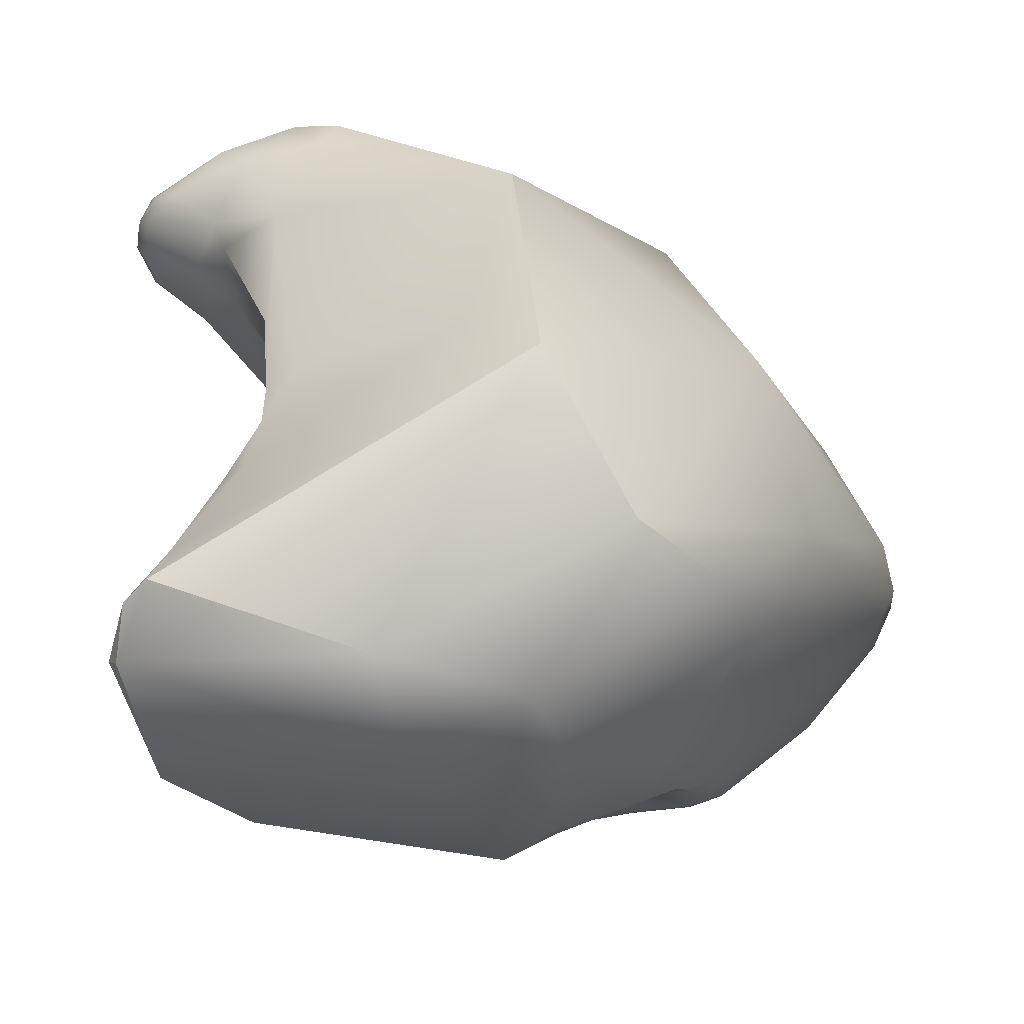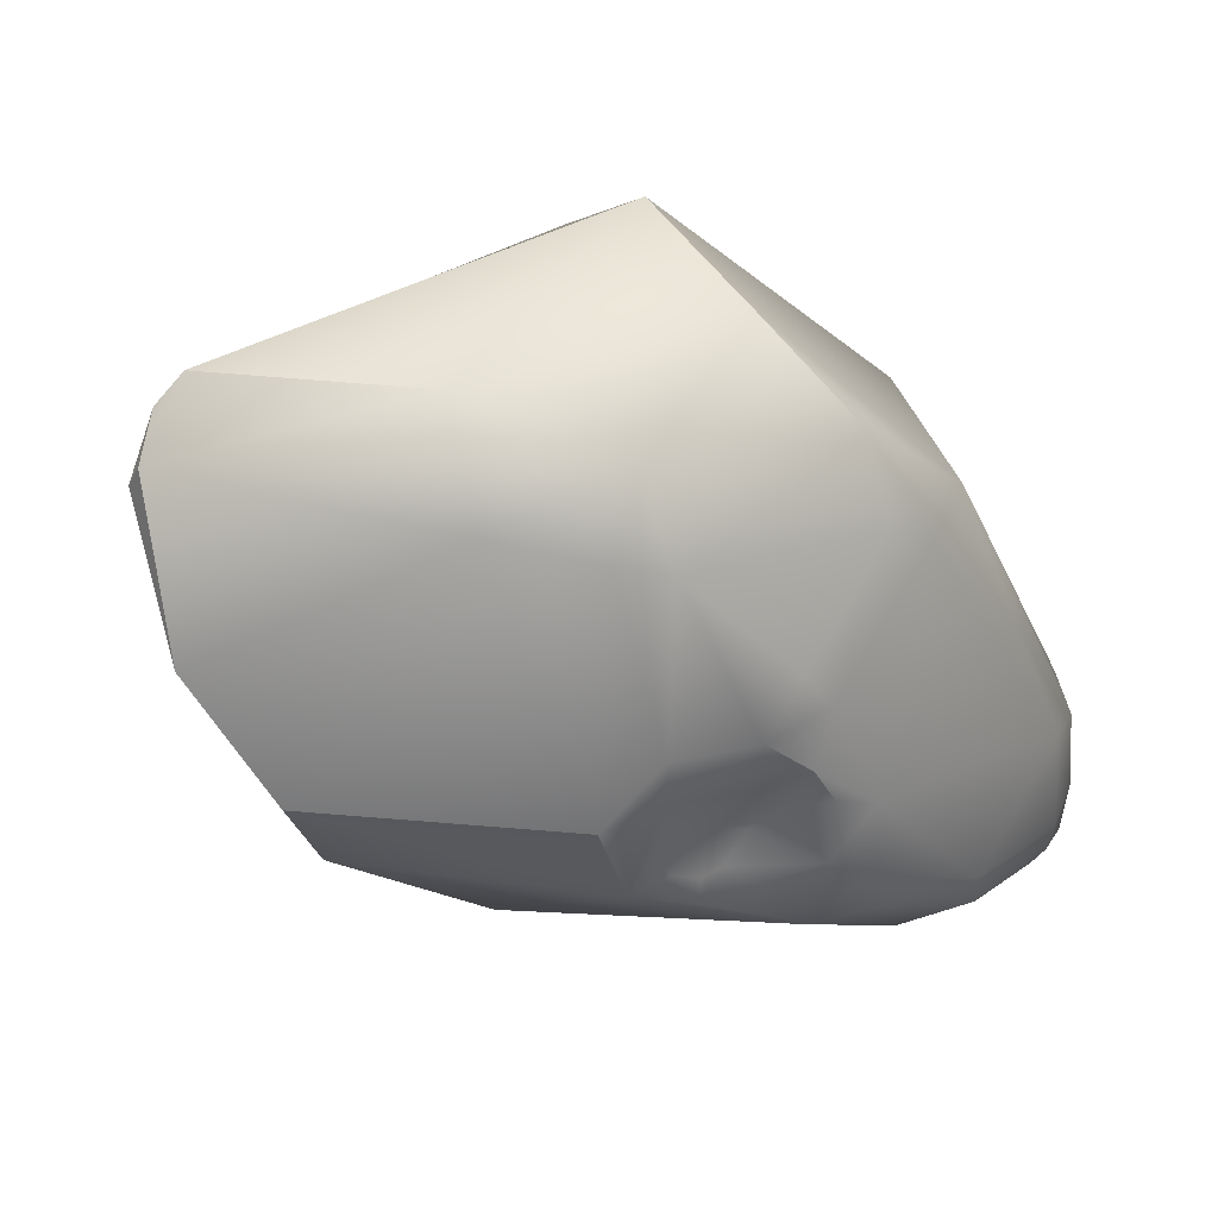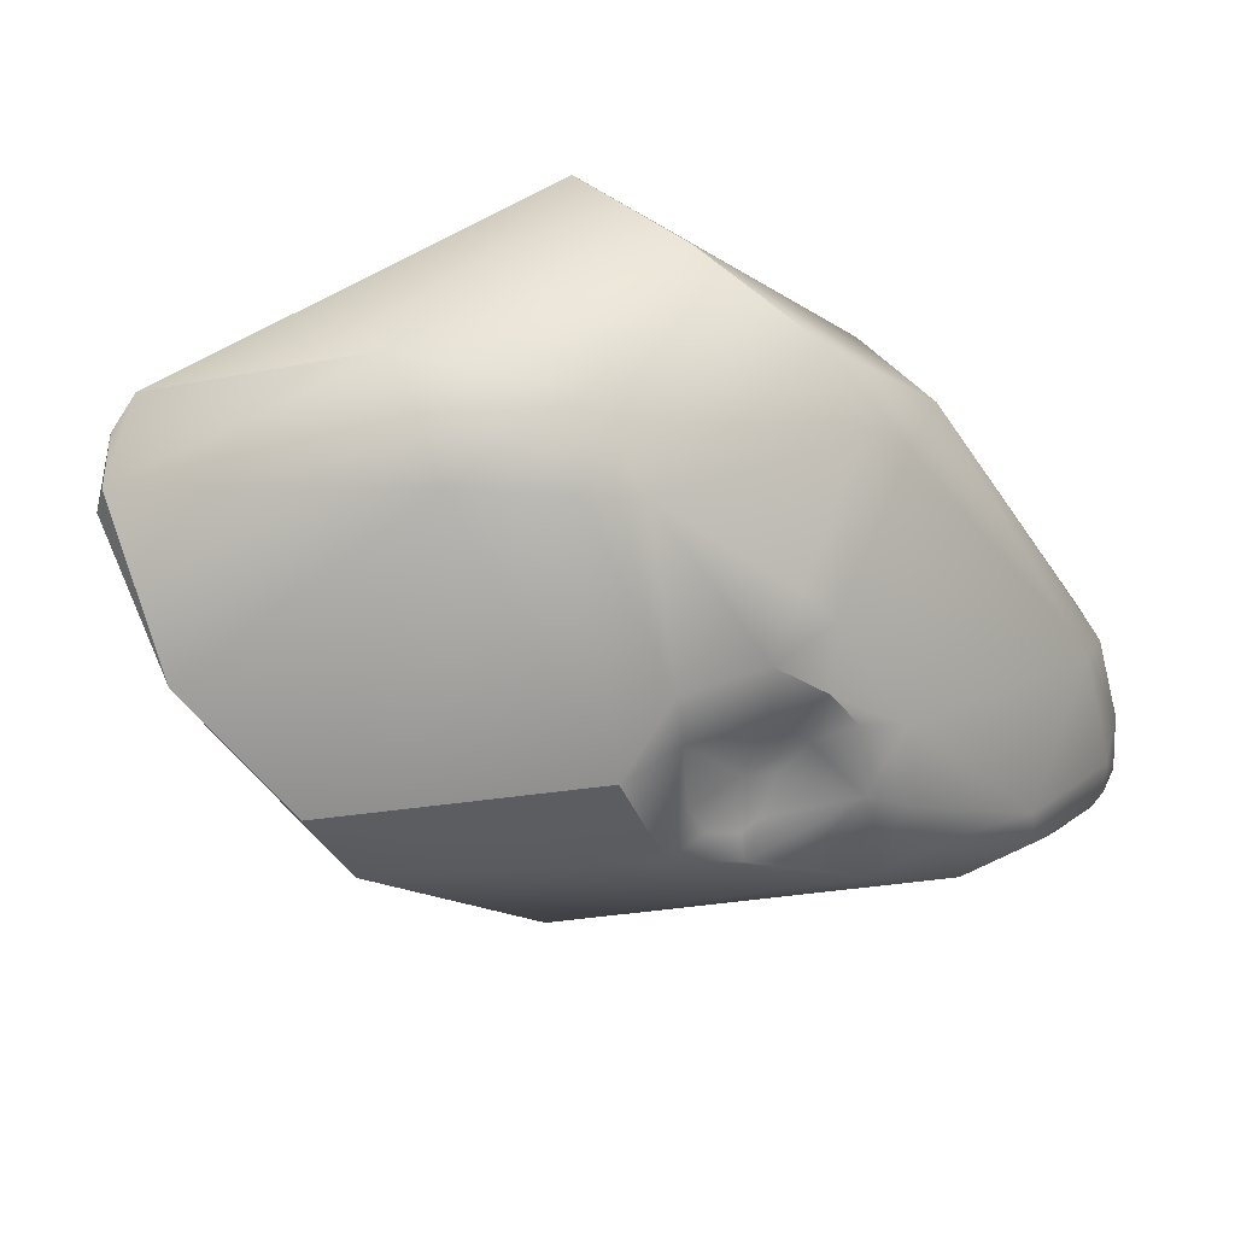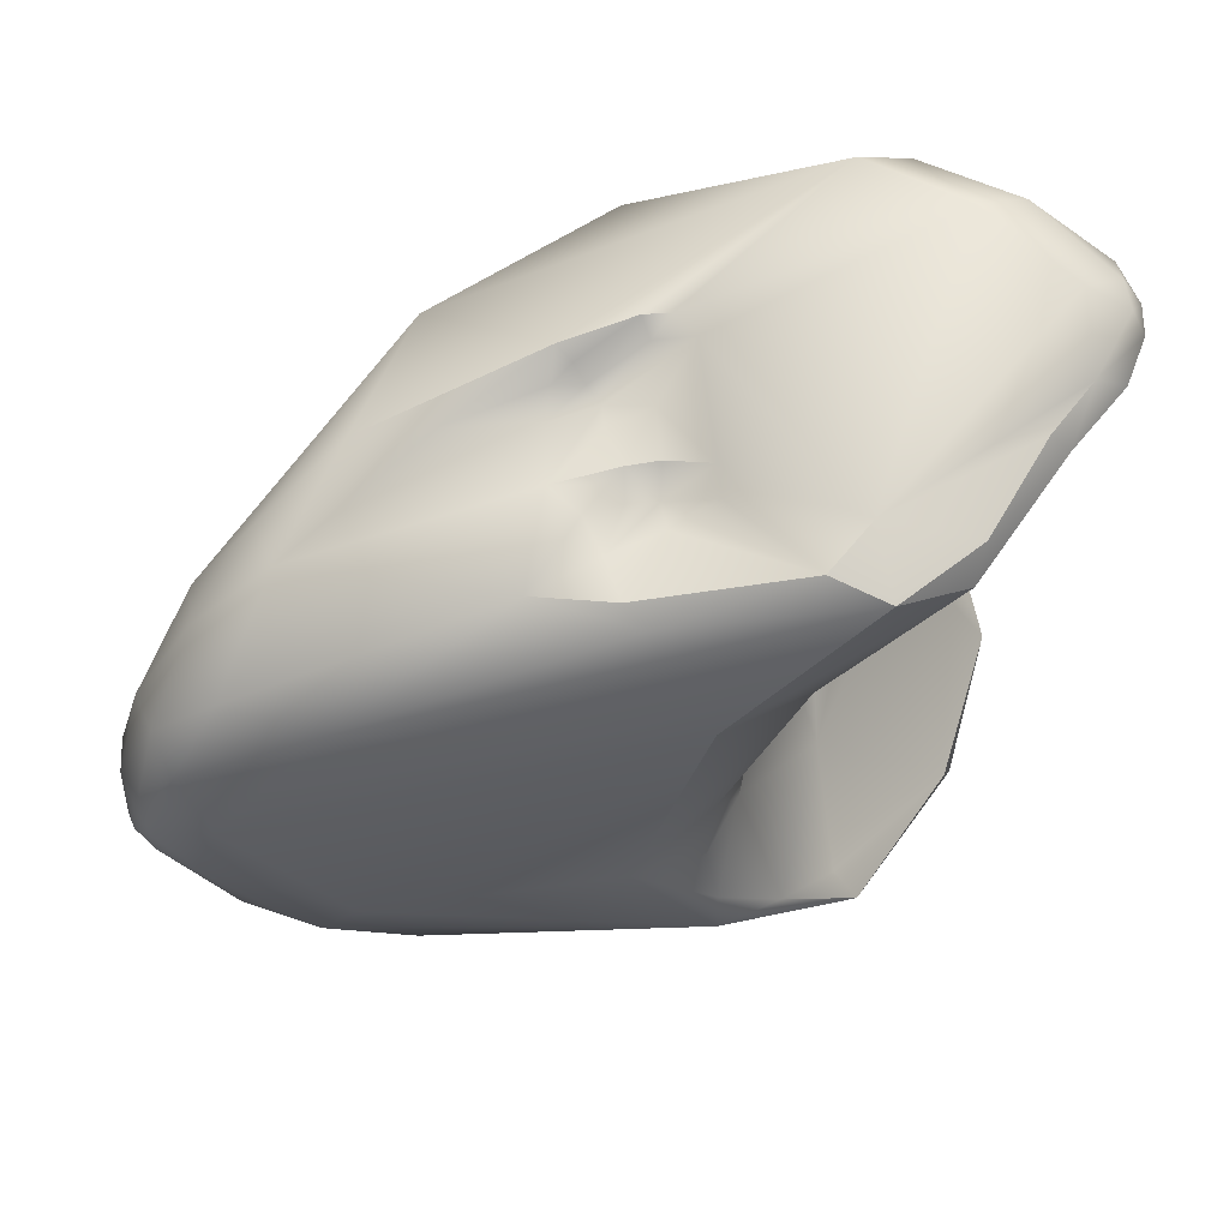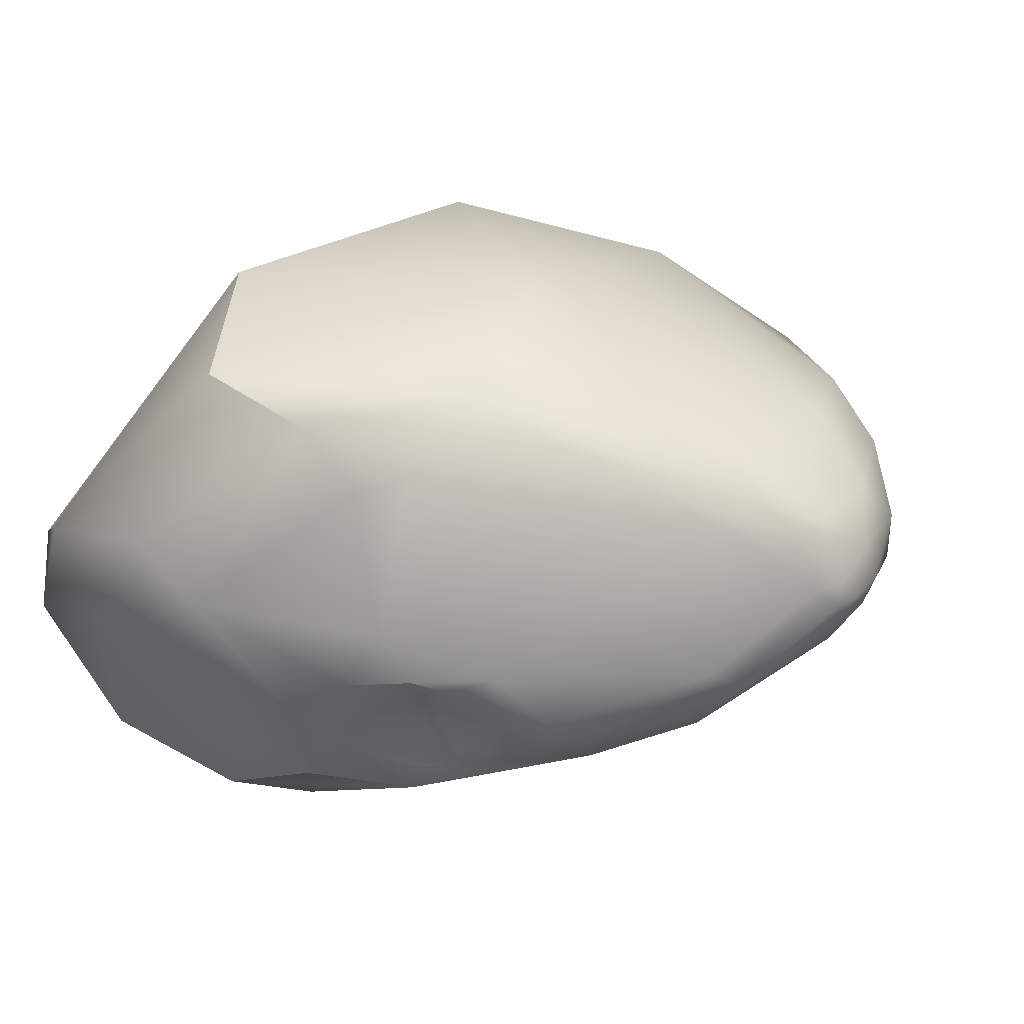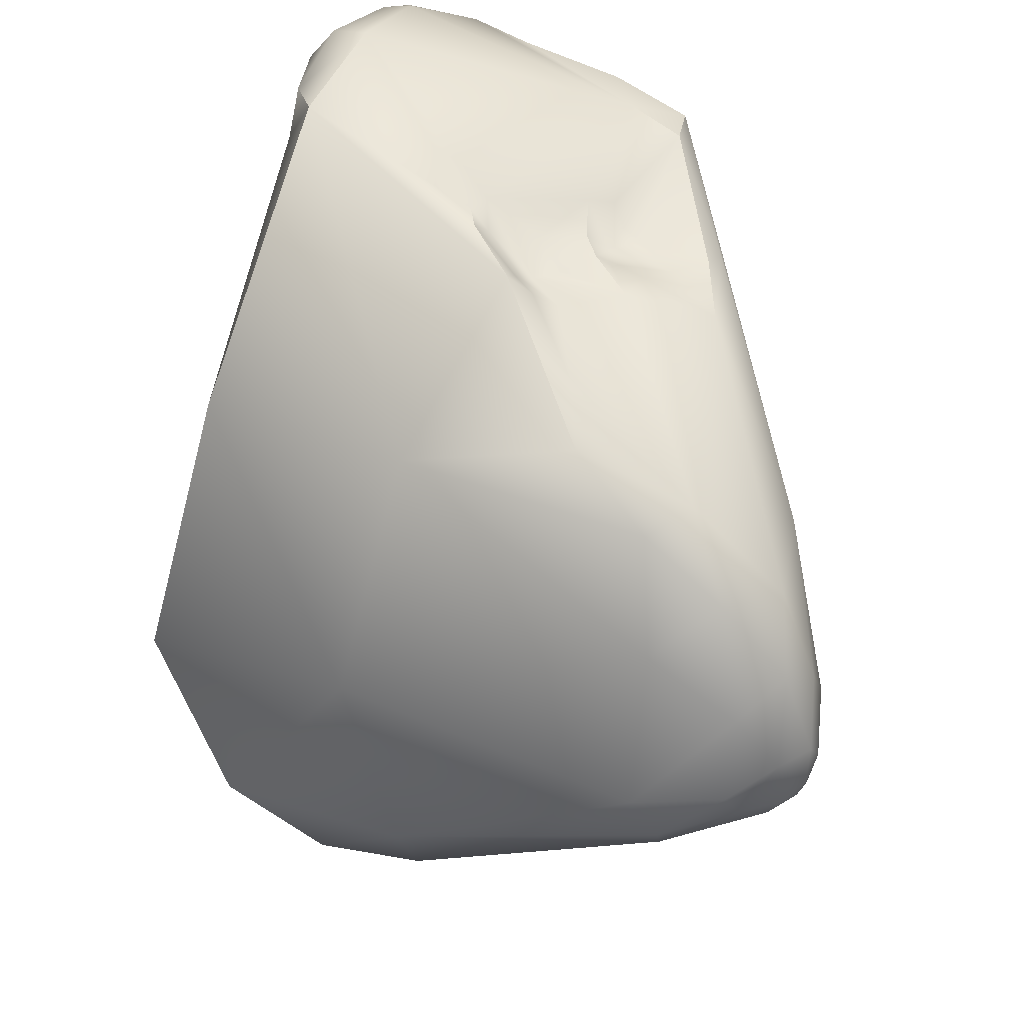
<metadata>
{"format":"obj","ext":"obj","renderer":"f3d","projection":"perspective","resolution":1024,"background":"white","views":[{"elev":-38.0,"azim":-49.1,"up":"+Y"},{"elev":-71.9,"azim":-49.6,"up":"+Y"},{"elev":-79.6,"azim":-39.8,"up":"+Y"},{"elev":56.1,"azim":132.0,"up":"+Y"},{"elev":45.9,"azim":37.9,"up":"+Z"},{"elev":45.1,"azim":32.3,"up":"+Y"}]}
</metadata>
<code>
v -251.1 -122.5 815.8
v -252.5 -118.3 813.7
v -252.4 -118.1 813.2
v -252 -116.7 813.6
v -251.8 -118.7 812.5
v -251.6 -115.5 814
v -251.7 -115.6 813.3
v -253.5 -120.8 812.7
v -253.3 -120.2 812.9
v -253.4 -121 812
v -253 -121.8 811.4
v -252.9 -119.8 812.3
v -252.8 -121.5 811
v -248.6 -120.1 819.6
v -250.6 -117.1 819.1
v -250.9 -115.9 817.7
v -249.6 -111.2 817.7
v -248.5 -122.7 817.2
v -250.7 -108.1 813.2
v -250.2 -107.2 813.2
v -249.3 -123.2 814.8
v -251.3 -116.7 812.9
v -249.3 -116.2 812.9
v -251.5 -113.5 812.9
v -250.9 -113.5 812.4
v -251.2 -110.2 812.6
v -251.5 -108.4 811.8
v -251.2 -110.2 811.1
v -251.4 -109.5 811
v -250.2 -110.7 810.5
v -251.6 -107.8 811.2
v -251.3 -107.3 810.8
v -250.9 -107.4 812.7
v -250.3 -106.8 811.1
v -251.9 -108.7 810.2
v -252 -108.4 809.7
v -251.9 -108.9 809.5
v -251.8 -108.5 809
v -251.3 -109.2 809.1
v -251.4 -109 808.7
v -251.4 -108.6 808.4
v -250.9 -109.8 810
v -250.7 -109 808.3
v -250.3 -109.9 809.7
v -250.4 -108.6 807.9
v -251.9 -108.1 809.4
v -251.5 -108.2 808.6
v -251.4 -107.8 808.9
v -251.1 -107.9 808.5
v -251.1 -108.3 808.2
v -250.6 -107.4 809.1
v -249.7 -107.9 808.1
v -250.4 -122.2 809.8
v -250.1 -121.9 809.7
v -246.1 -120.2 819.7
v -247.7 -123.2 816
v -246.9 -122.8 816.5
v -247.9 -116 812.9
v -247.6 -119.1 811.1
v -249 -108.9 808.2
v -248.7 -108.5 807.8
v -248.5 -108.1 808
v -247.6 -121.7 809.4
v -246.4 -120.7 808.9
v -246.1 -119.9 809.4
v -245.1 -114.4 820
v -244.7 -120.4 819
v -244 -119.7 819.4
v -243.9 -118 820.1
v -245 -110.1 817.9
v -244.2 -121.8 816.8
v -243.8 -122.1 815.7
v -243.4 -121.4 816.8
v -242.7 -121.3 815.9
v -245.9 -107.8 814
v -246.3 -107.7 813.6
v -246.2 -107.9 813.1
v -245.8 -108.1 813.7
v -245.1 -108.4 812.9
v -244.8 -108 814.7
v -244.8 -108.2 814.3
v -244.8 -108.5 814.1
v -244.8 -108.7 813.7
v -244.4 -108.4 814.4
v -244 -108.7 814.1
v -244.4 -108.7 813.3
v -244.7 -122.5 814.5
v -244.5 -122.5 813
v -244.1 -122.2 814
v -243.2 -121.4 814.9
v -243.2 -121.3 813.1
v -242.9 -120.7 814
v -242.7 -121 813
v -243 -121.1 812.3
v -244.9 -108.4 811.5
v -244.5 -108.6 812.3
v -244.6 -108.6 811.1
v -244.1 -108.6 812.6
v -244.1 -109 812
v -244.2 -108.8 811.4
v -243.7 -108.7 812.6
v -243.8 -108.9 812.3
v -243.8 -108.9 811.5
v -244.7 -119 809.4
v -244.5 -116.4 810.4
v -243.4 -116.5 810.1
v -243.3 -118.5 809.7
v -243.4 -117.7 809.8
v -244.4 -114.9 810.2
v -243.6 -115.2 810.1
v -244.8 -112.2 809.3
v -246.6 -108.5 807.7
v -246.2 -109.1 807.5
v -245.5 -108 809
v -244.8 -108.5 808
v -244.4 -108.2 809
v -242.1 -109.4 816.6
v -242 -121 815.7
v -241.4 -120.5 816.1
v -240.4 -120.1 815.2
v -242.9 -109 815.4
v -243.1 -108.6 813.3
v -242.4 -121 815.1
v -241.2 -120.6 814.9
v -242.5 -120.7 814.3
v -242.2 -120.6 813.6
v -242.3 -120.6 813.2
v -241.9 -120.5 812.9
v -241.5 -120.5 813.8
v -241.2 -120.2 813.5
v -240.4 -120.1 814.5
v -243.1 -108.8 812.6
v -242.8 -108.9 811.9
v -242.4 -109 811.2
v -242.4 -109.3 810.7
v -241.6 -109.1 812.4
v -242 -116 810.6
v -242.7 -111.3 809.5
v -239.4 -115.1 819
v -238.9 -115.9 818.8
v -239 -116.5 818.5
v -237.8 -114.8 818.2
v -237.6 -115.3 818
v -237.3 -115.8 817.3
v -239.7 -112.2 818
v -238 -113.2 817.7
v -237.5 -112.7 816.7
v -240.4 -110.4 817
v -239.9 -110.1 816.1
v -238.8 -111.3 817
v -238.5 -117.8 814.5
v -238.3 -117.8 816
v -237.8 -117.4 815.7
v -238.2 -111.7 815.8
v -238.9 -111.6 814.1
v -239.7 -119.4 814.7
v -240 -119.2 813.7
v -238.8 -116.9 813.9
v -237.2 -114.3 817.4
v -237.1 -115.3 817.3
v -237 -115.5 816.9
v -236.9 -115 816.8
v -236.9 -114.3 816.7
v -237 -115.5 816.5
v -237.2 -115.4 815.8
v -236.9 -114.8 816.4
v -237.3 -113.1 816.1
v -237.4 -114.2 815.4
v -252 -116.7 813.6
v -251.7 -115.6 813.3
v -253.5 -120.8 812.7
v -253.5 -120.8 812.7
v -253.4 -121 812
v -253.4 -121 812
v -253 -121.8 811.4
v -253 -121.8 811.4
v -252.8 -121.5 811
v -252.8 -121.5 811
v -252.8 -121.5 811
v -248.6 -120.1 819.6
v -250.6 -117.1 819.1
v -250.6 -117.1 819.1
v -249.6 -111.2 817.7
v -250.2 -107.2 813.2
v -250.2 -107.2 813.2
v -251.3 -116.7 812.9
v -249.3 -116.2 812.9
v -251.5 -113.5 812.9
v -250.4 -108.6 807.9
v -250.4 -122.2 809.8
v -250.4 -122.2 809.8
v -250.1 -121.9 809.7
v -248.7 -108.5 807.8
v -247.6 -121.7 809.4
v -247.6 -121.7 809.4
v -246.4 -120.7 808.9
v -246.4 -120.7 808.9
v -246.4 -120.7 808.9
v -245.9 -107.8 814
v -244.8 -108 814.7
v -244.5 -122.5 813
v -244.5 -108.6 812.3
v -244.1 -108.6 812.6
v -246.6 -108.5 807.7
v -246.2 -109.1 807.5
v -246.2 -109.1 807.5
v -244.8 -108.5 808
v -244.8 -108.5 808
v -244.8 -108.5 808
v -244.4 -108.2 809
v -244.4 -108.2 809
v -242.7 -111.3 809.5
v -252.4 -118.1 813.2
v -248.5 -108.1 808
v -242.7 -121.3 815.9
v -242.4 -109 811.2
g grp1
f 14 15 1
f 10 9 12
f 16 9 181
f 181 9 8
f 15 171 1
f 9 2 3
f 12 9 3
f 12 213 5
f 16 2 9
f 16 4 2
f 4 3 2
f 16 6 4
f 213 169 22
f 213 22 5
f 4 6 7
f 22 169 170
f 5 22 59
f 6 26 7
f 26 24 7
f 11 53 21
f 175 13 190
f 173 11 172
f 8 9 10
f 172 11 1
f 10 12 177
f 174 178 176
f 12 5 177
f 54 177 59
f 181 17 16
f 66 183 182
f 18 14 1
f 18 1 21
f 56 18 21
f 55 18 57
f 57 18 56
f 16 17 6
f 6 17 26
f 19 33 27
f 19 20 33
f 20 19 17
f 17 19 26
f 33 184 34
f 1 11 21
f 59 22 23
f 187 186 25
f 23 58 59
f 58 187 25
f 22 170 25
f 188 25 170
f 24 26 28
f 28 25 188
f 25 28 30
f 35 27 31
f 35 31 36
f 27 29 26
f 27 35 29
f 26 29 28
f 31 27 33
f 19 27 26
f 42 28 29
f 30 28 42
f 32 46 31
f 33 32 31
f 32 33 34
f 34 51 32
f 114 51 34
f 59 177 5
f 29 35 37
f 35 36 37
f 31 46 36
f 36 38 37
f 36 46 38
f 40 37 38
f 29 37 42
f 42 37 39
f 39 37 40
f 47 38 46
f 40 38 41
f 41 38 47
f 42 39 44
f 40 44 39
f 41 47 50
f 30 42 44
f 43 44 40
f 40 41 43
f 60 44 43
f 43 41 45
f 45 41 50
f 60 43 45
f 44 60 30
f 189 50 52
f 60 45 61
f 193 189 52
f 46 32 48
f 47 46 48
f 51 48 32
f 47 48 49
f 48 51 49
f 47 49 50
f 49 52 50
f 52 49 51
f 114 52 51
f 179 192 191
f 69 66 180
f 182 180 66
f 18 55 14
f 69 180 55
f 70 185 183
f 185 76 34
f 77 34 76
f 88 56 21
f 57 56 87
f 87 56 88
f 58 25 30
f 59 58 105
f 109 105 58
f 58 30 111
f 77 114 34
f 88 21 63
f 94 201 194
f 65 54 59
f 104 65 59
f 59 105 104
f 111 30 113
f 30 60 113
f 193 52 62
f 112 193 62
f 60 61 113
f 114 204 214
f 112 205 193
f 214 52 114
f 63 21 53
f 192 64 191
f 191 64 195
f 65 196 54
f 94 194 197
f 104 196 65
f 55 67 68
f 73 68 67
f 73 119 68
f 69 55 68
f 68 141 69
f 70 183 66
f 80 70 117
f 67 55 57
f 67 57 71
f 72 71 57
f 73 67 71
f 73 71 72
f 73 74 119
f 72 90 215
f 72 74 73
f 90 123 215
f 76 75 78
f 185 199 76
f 77 76 78
f 83 78 82
f 82 78 75
f 78 83 77
f 80 185 70
f 83 79 77
f 200 81 75
f 185 80 199
f 81 82 75
f 200 117 121
f 81 84 82
f 84 85 82
f 85 83 82
f 86 79 83
f 79 86 98
f 84 200 121
f 84 81 200
f 85 122 83
f 122 86 83
f 86 122 98
f 121 85 84
f 203 122 101
f 121 149 85
f 149 122 85
f 132 101 122
f 57 87 72
f 72 87 89
f 87 88 89
f 89 91 92
f 89 88 94
f 90 72 89
f 89 92 90
f 90 92 123
f 89 94 91
f 92 125 123
f 92 91 93
f 94 93 91
f 92 126 125
f 109 58 111
f 77 95 114
f 114 97 116
f 95 79 96
f 79 95 77
f 99 95 202
f 99 97 95
f 95 97 114
f 98 96 79
f 202 203 99
f 100 97 99
f 101 102 203
f 102 99 203
f 103 100 99
f 100 103 116
f 100 116 97
f 132 102 101
f 132 133 102
f 133 99 102
f 133 103 99
f 116 103 134
f 94 197 107
f 104 107 198
f 107 104 108
f 104 105 108
f 105 110 106
f 105 106 108
f 110 105 109
f 111 110 109
f 110 111 137
f 204 114 115
f 207 205 112
f 210 115 114
f 138 206 208
f 209 211 135
f 141 68 119
f 119 152 141
f 66 145 70
f 148 117 70
f 117 148 149
f 145 148 70
f 119 74 118
f 123 118 215
f 119 118 124
f 119 124 120
f 120 124 131
f 120 152 119
f 131 156 120
f 149 121 117
f 149 136 122
f 136 132 122
f 125 124 123
f 124 118 123
f 125 126 124
f 126 92 127
f 127 92 93
f 129 124 126
f 93 128 127
f 94 128 93
f 94 157 128
f 127 128 126
f 129 128 130
f 126 128 129
f 129 130 124
f 128 157 130
f 124 130 131
f 131 130 157
f 158 137 212
f 212 209 155
f 155 209 135
f 211 216 135
f 133 134 103
f 136 134 133
f 136 133 132
f 136 135 216
f 108 106 137
f 107 157 94
f 107 108 137
f 158 107 137
f 110 137 106
f 137 111 138
f 111 206 138
f 66 69 139
f 139 69 140
f 69 141 140
f 140 142 139
f 142 146 139
f 140 141 143
f 143 142 140
f 146 142 159
f 152 144 141
f 143 159 142
f 144 160 143
f 141 144 143
f 160 144 161
f 144 153 161
f 139 145 66
f 146 145 139
f 150 148 145
f 150 145 146
f 146 147 150
f 147 146 159
f 154 147 167
f 154 149 150
f 150 149 148
f 149 154 136
f 147 154 150
f 120 156 152
f 152 153 144
f 156 153 152
f 151 153 156
f 151 158 165
f 165 153 151
f 168 155 167
f 212 168 158
f 136 154 155
f 155 154 167
f 156 131 157
f 157 151 156
f 157 107 151
f 107 158 151
f 212 155 168
f 136 155 135
f 159 143 160
f 160 161 162
f 159 160 162
f 162 163 159
f 159 163 147
f 153 164 161
f 161 164 162
f 162 164 166
f 162 166 163
f 166 167 163
f 167 147 163
f 165 164 153
f 164 165 166
f 166 165 168
f 166 168 167
f 168 165 158

</code>
